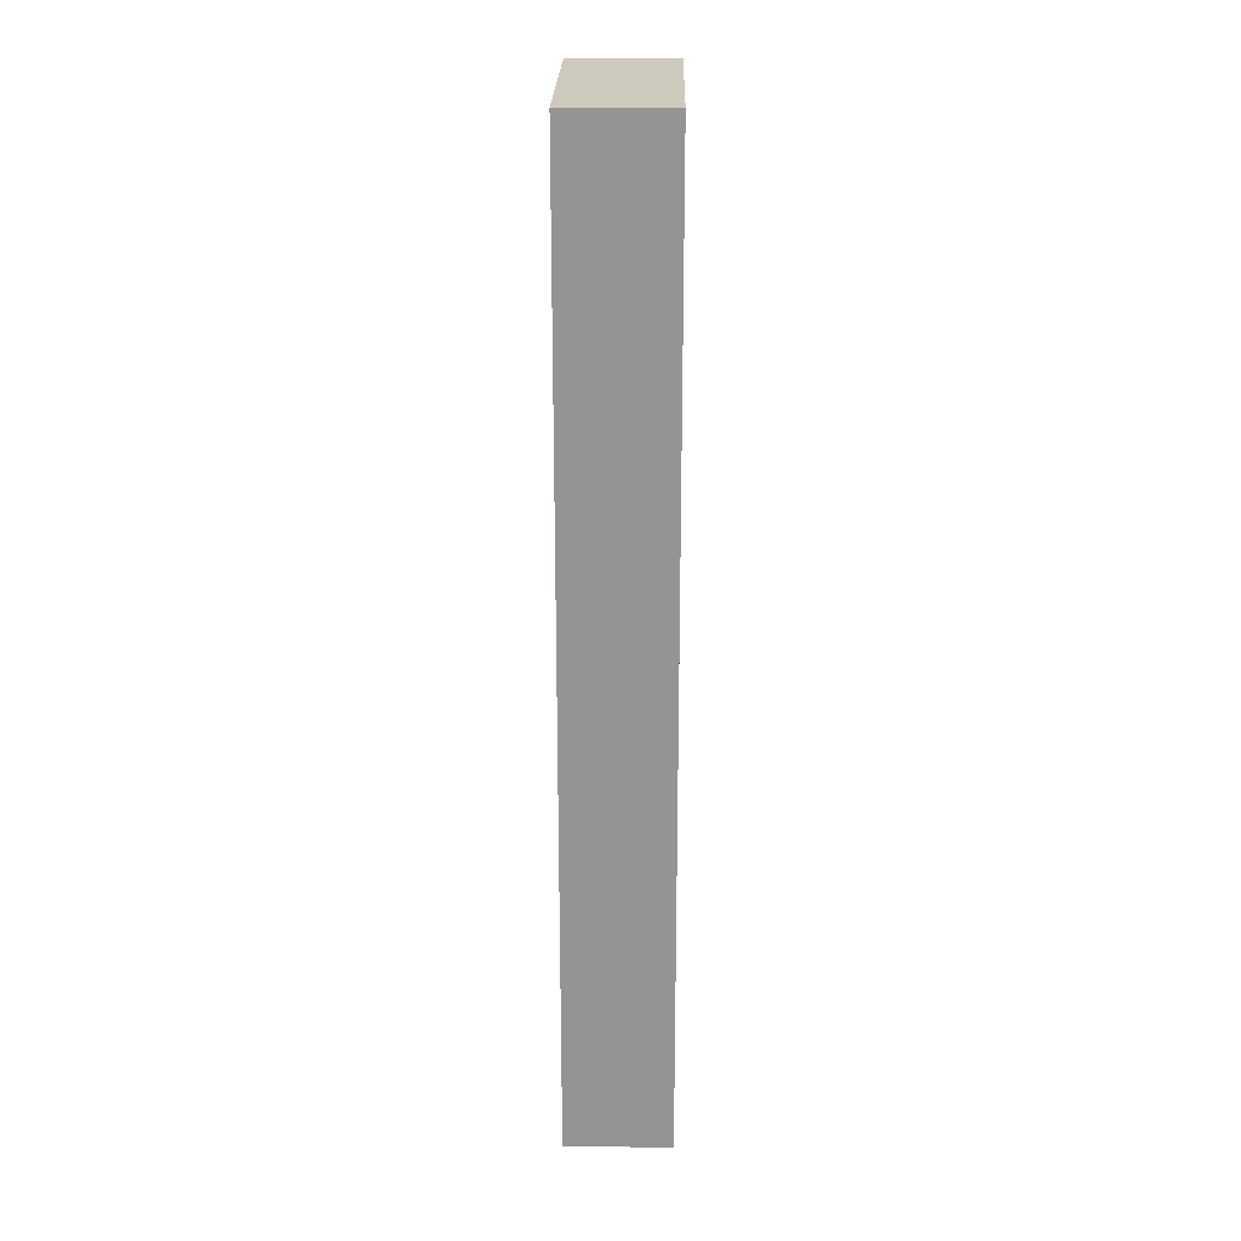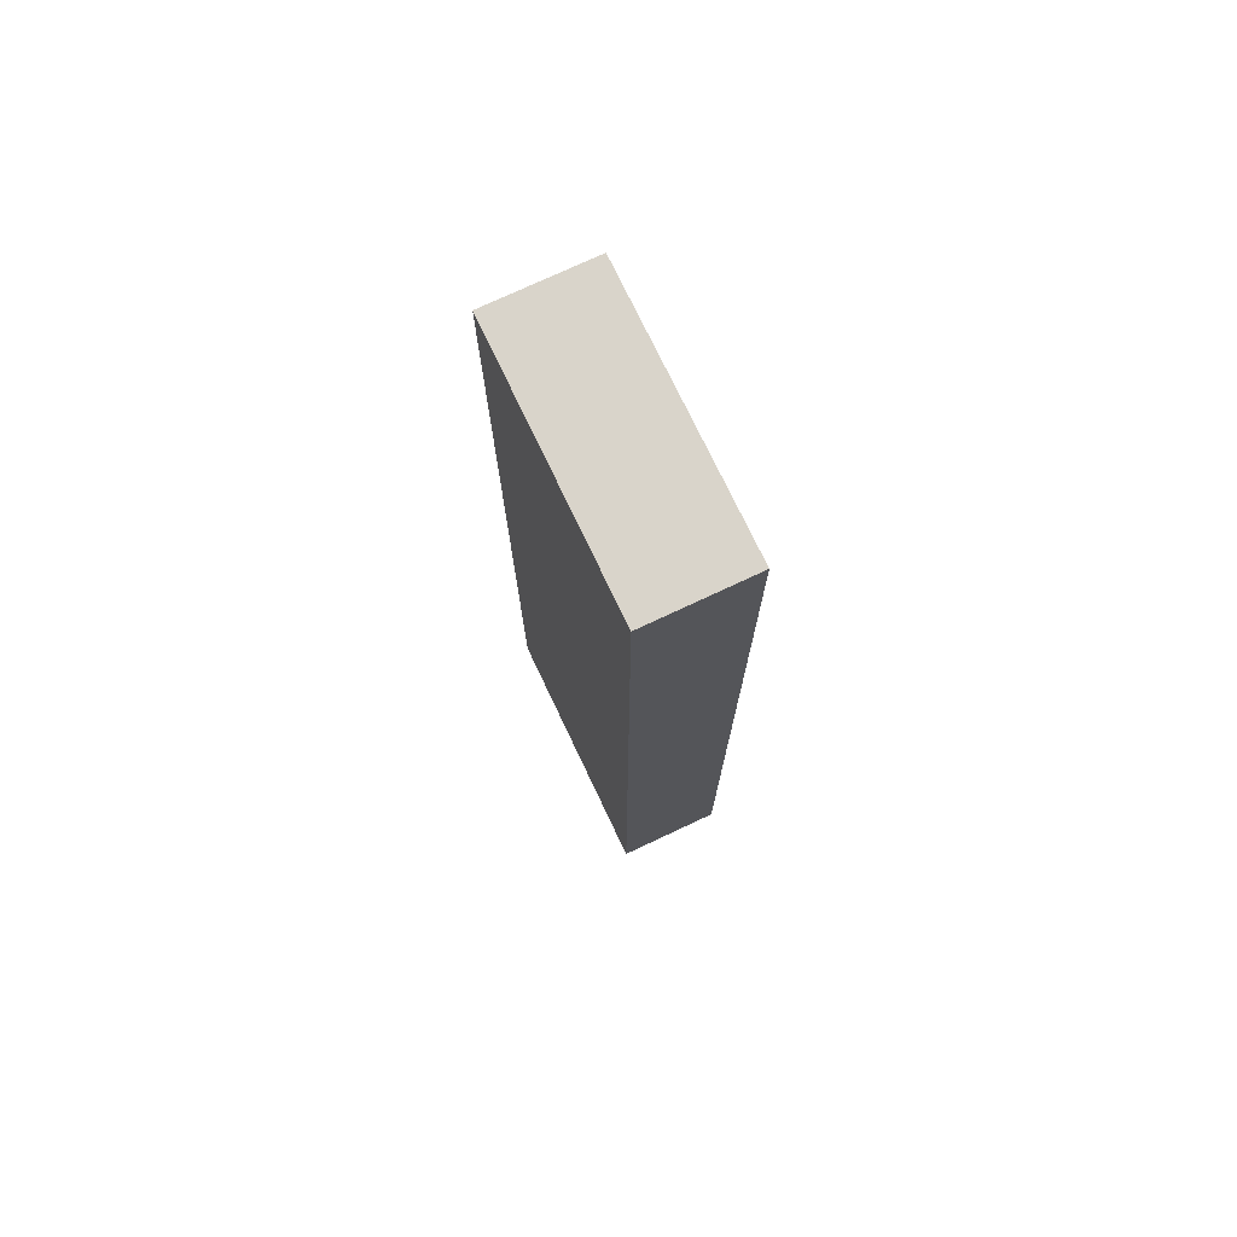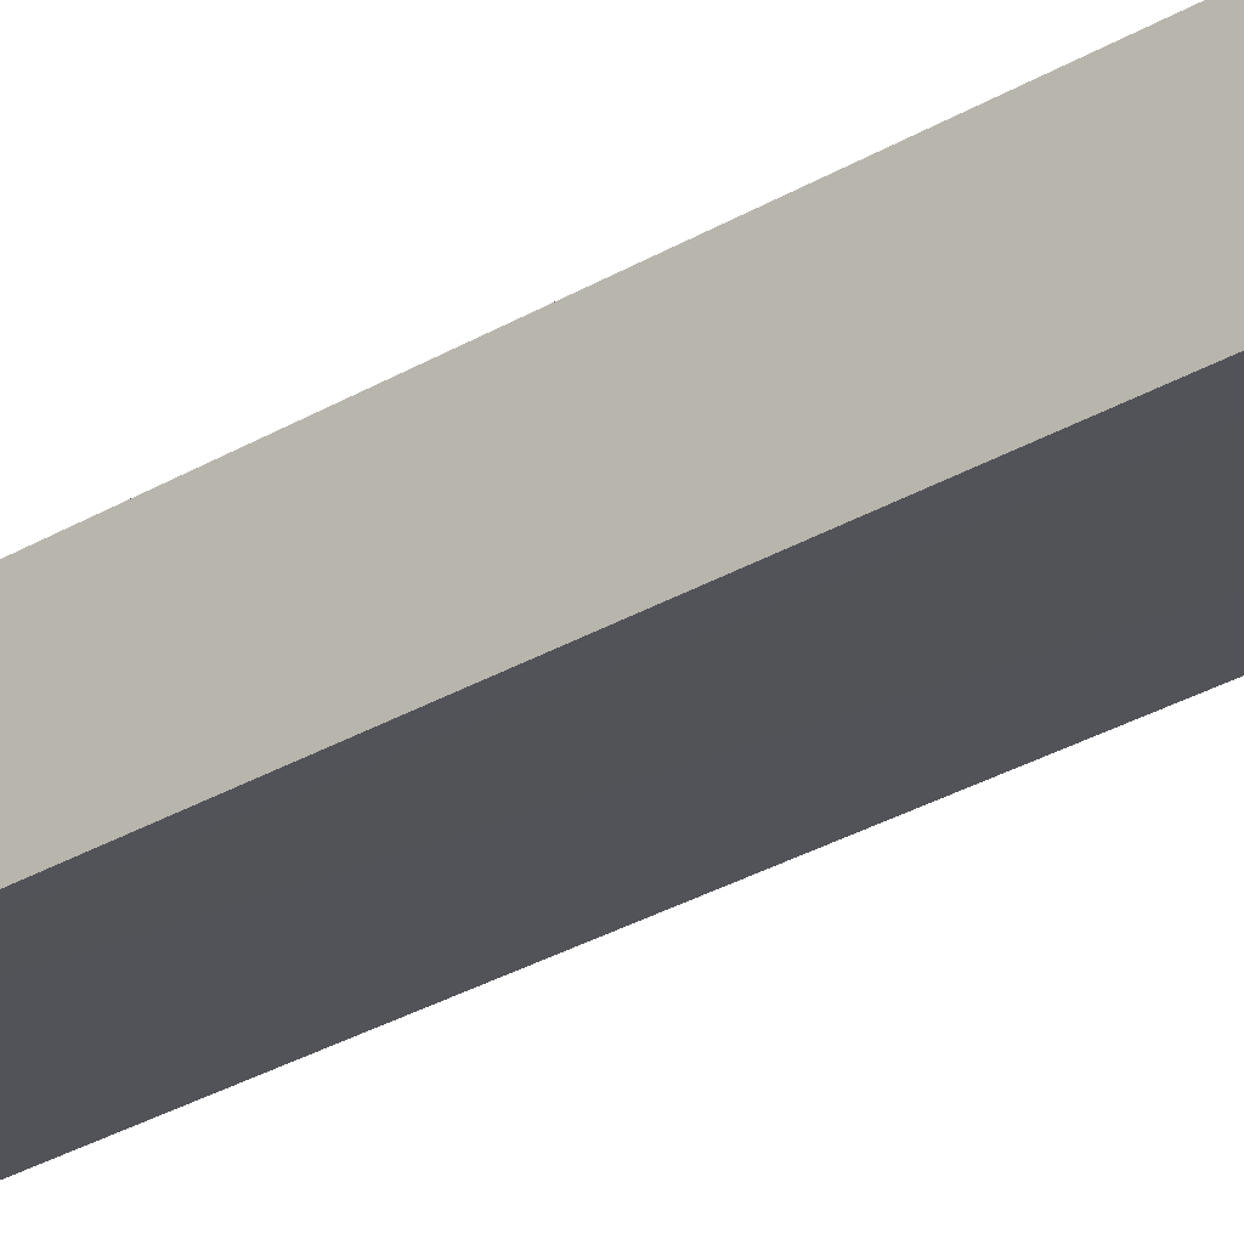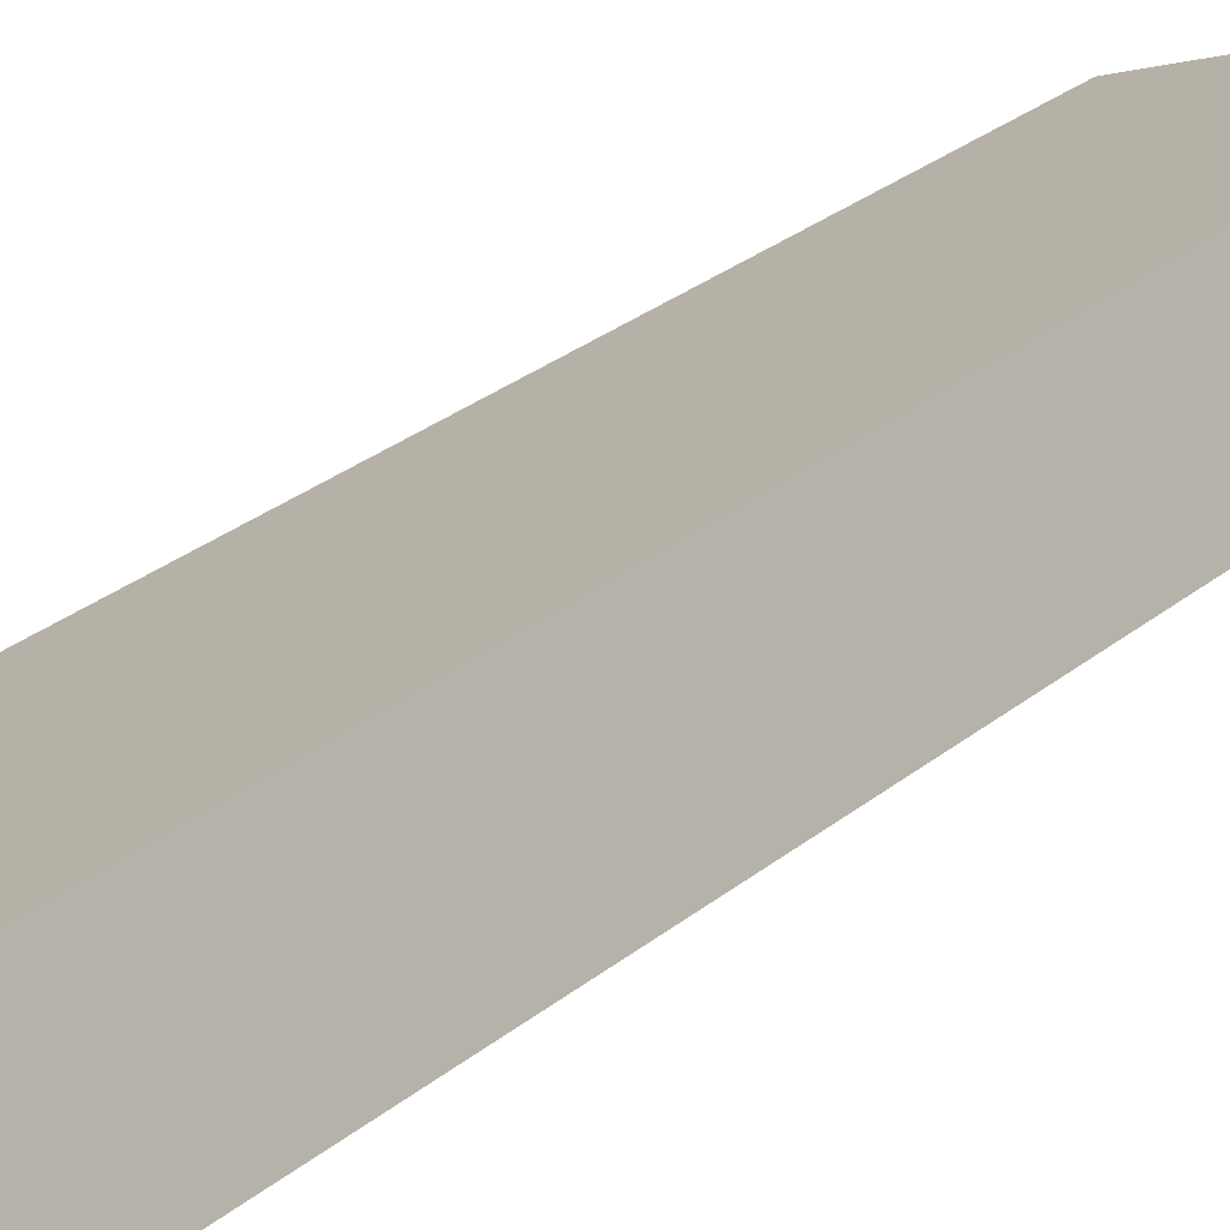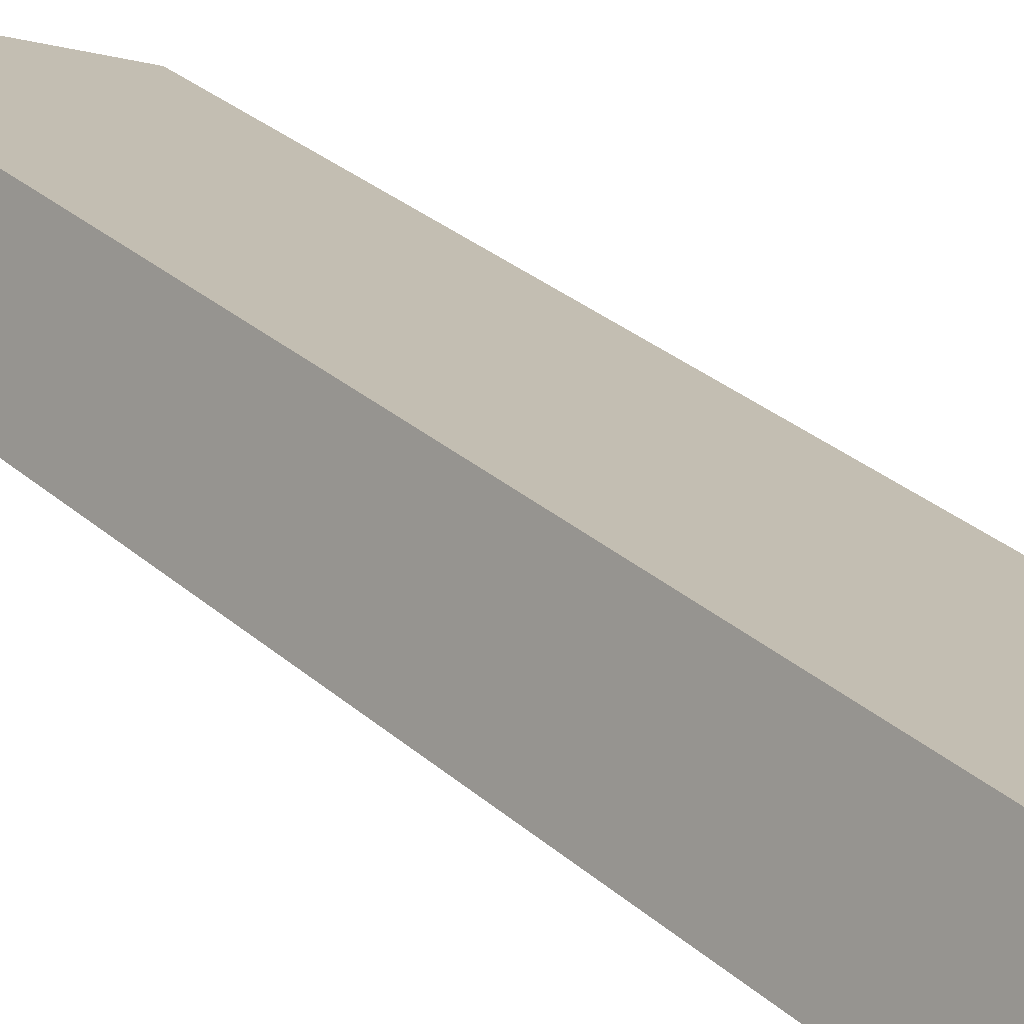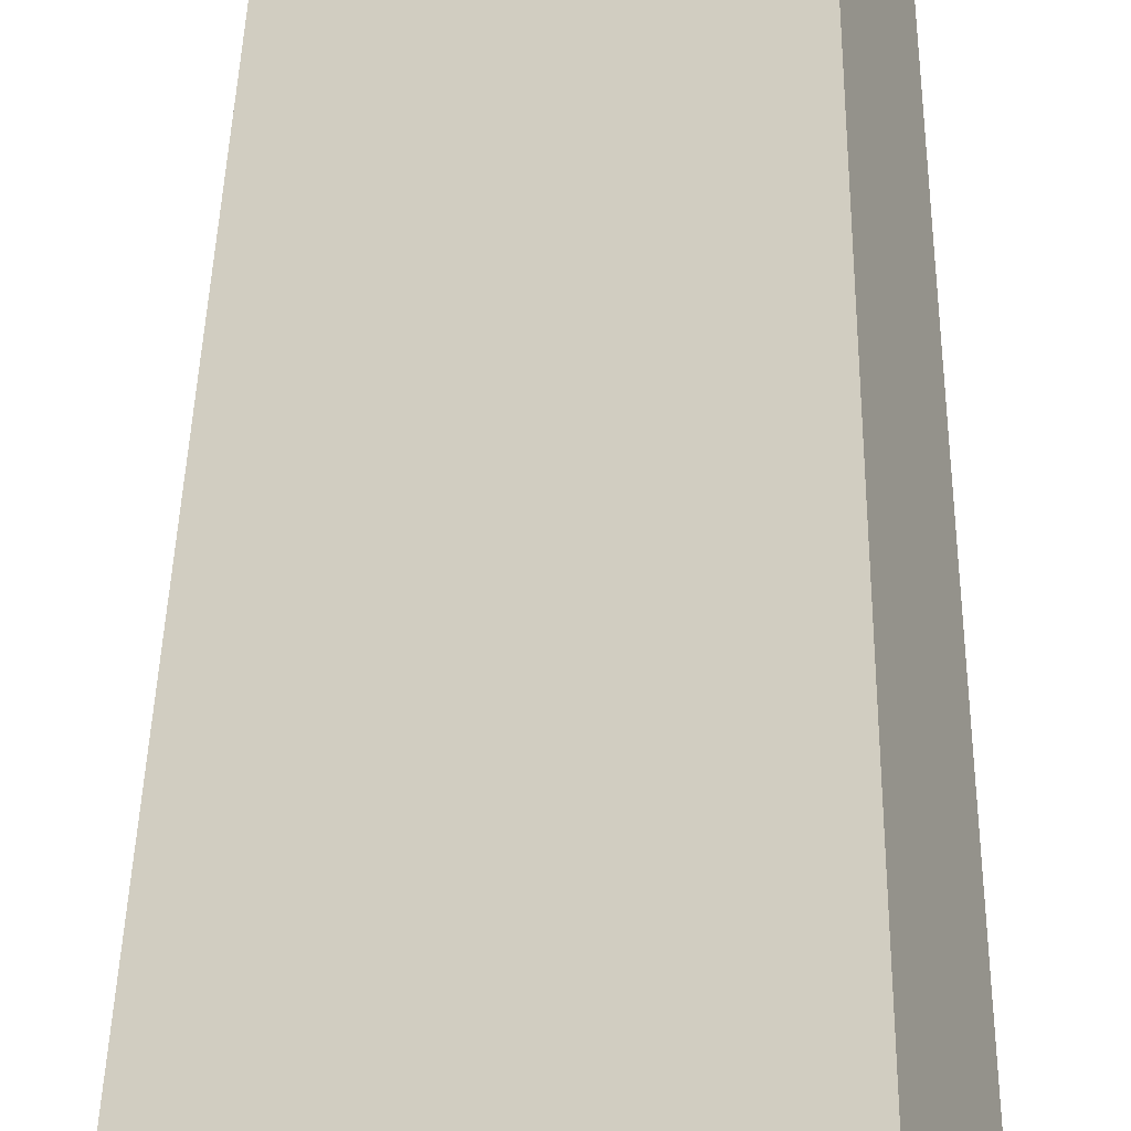
<metadata>
{"format":"obj","ext":"obj","renderer":"f3d","projection":"perspective","resolution":1024,"background":"white","views":[{"elev":22.7,"azim":-66.8,"up":"+Y"},{"elev":74.8,"azim":86.7,"up":"+Y"},{"elev":-38.7,"azim":124.7,"up":"+Z"},{"elev":27.5,"azim":-141.4,"up":"+Z"},{"elev":26.9,"azim":-35.7,"up":"+Z"},{"elev":33.9,"azim":-179.1,"up":"+Z"}]}
</metadata>
<code>
v  0.506 12.5 1.26
v  2.345 12.5 -0.958
v  0 12.5 7.655e-16
v  2.345 12.5 0.512
v  3.137 12.5 -1.281
v  3.645 12.5 -0.016
v  3.137 7.844e-17 -1.281
v  0 0 0
v  2.345 5.866e-17 -0.958
v  0.506 -7.715e-17 1.26
v  3.645 9.797e-19 -0.016
v  2.345 -3.135e-17 0.512
g defaultobject
f 1 2 3
f 2 1 4
f 2 4 5
f 5 4 6
f 7 2 5
f 2 7 3
f 3 7 8
f 8 7 9
f 8 1 3
f 1 8 10
f 10 4 1
f 4 10 6
f 6 10 11
f 11 10 12
f 11 5 6
f 5 11 7
f 9 10 8
f 10 9 12
f 12 9 7
f 12 7 11

</code>
